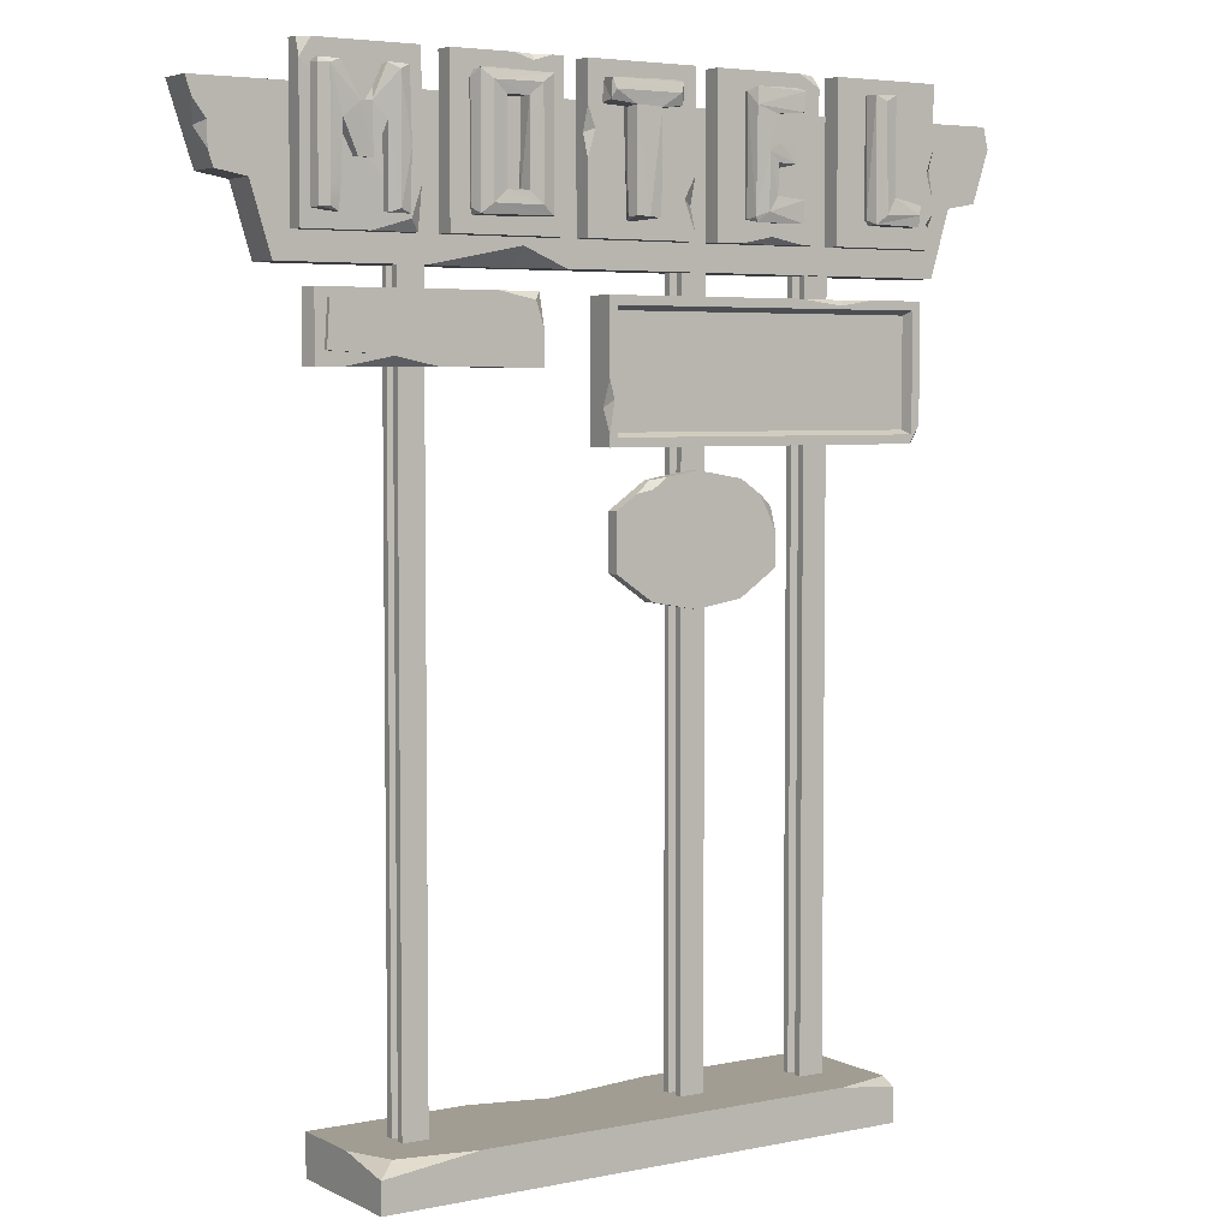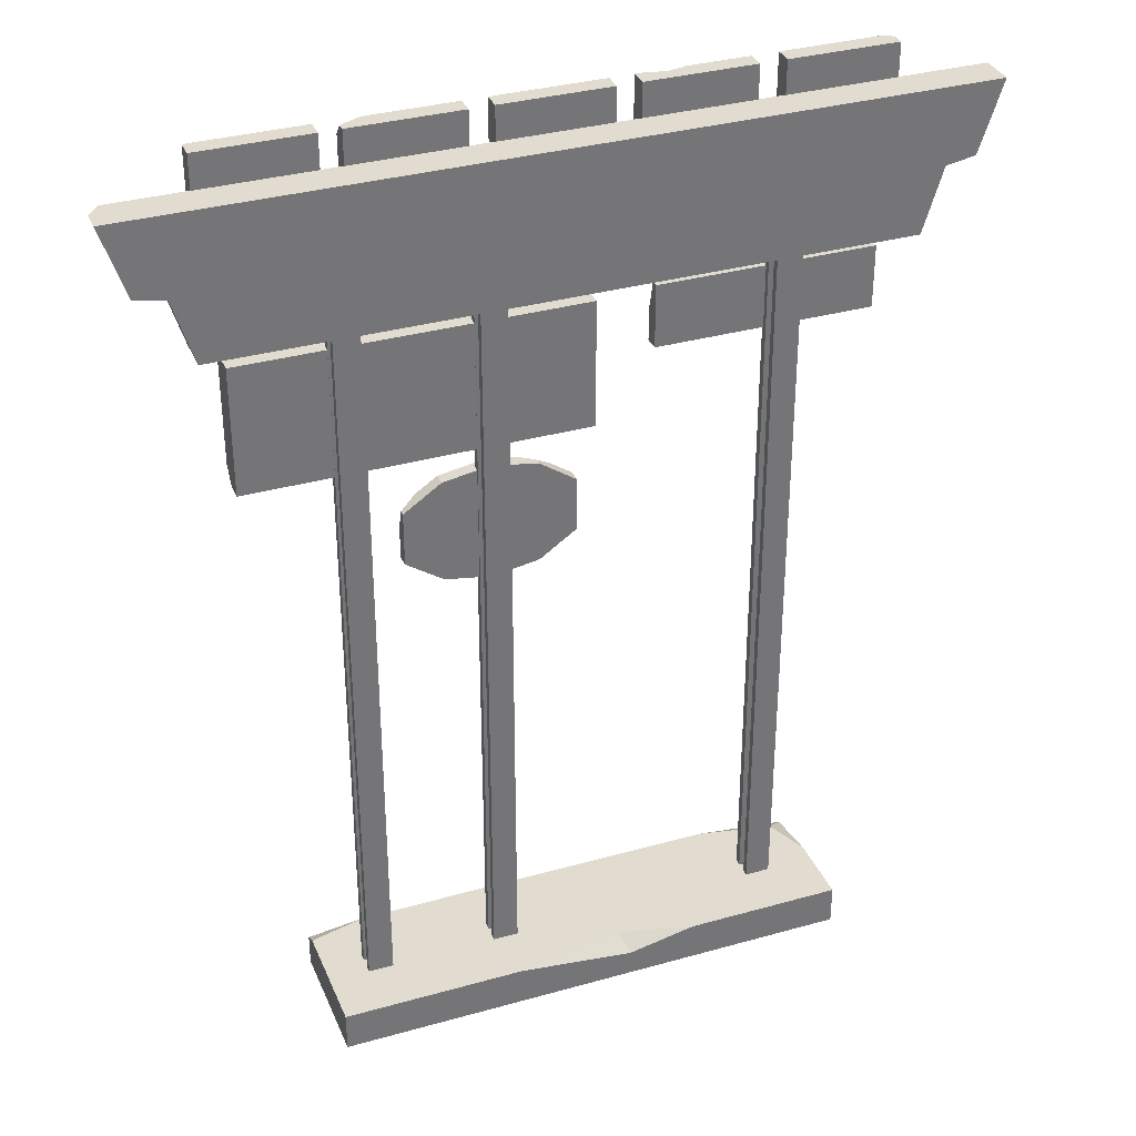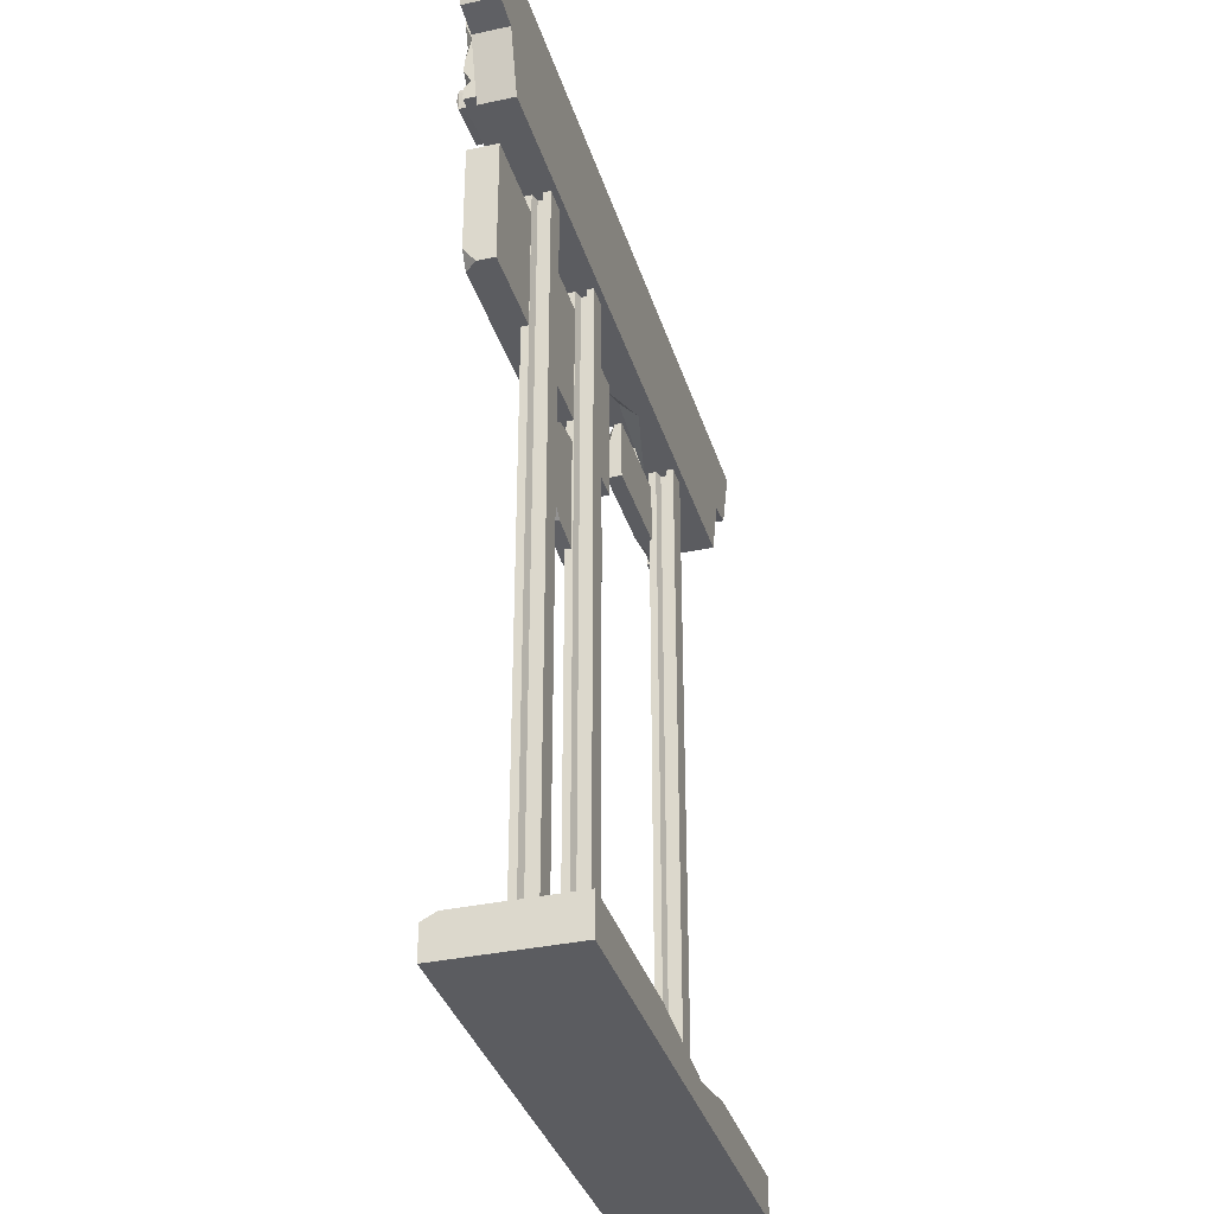
<metadata>
{"format":"obj","ext":"obj","renderer":"f3d","projection":"perspective","resolution":1024,"background":"white","views":[{"elev":4.6,"azim":-33.4,"up":"+Y"},{"elev":34.3,"azim":159.2,"up":"+Y"},{"elev":-34.9,"azim":106.1,"up":"+Y"}]}
</metadata>
<code>
v -309.2 684.3 26.42
v -89.98 684.3 26.42
v -309.2 749.1 26.42
v -89.98 749.1 18.14
v -312.9 749.1 11.01
v -89.98 749.1 11.01
v -312.9 684.3 11.01
v -89.98 684.3 11.01
v -134.9 749.1 26.42
v -89.98 717.2 26.42
v -97.98 741.6 26.42
v -282.3 684.3 26.42
v -191.9 684.3 26.42
v -235.7 693.3 26.42
v -236 684.3 17.98
v -300.2 697.4 30.63
v -254.1 694.8 30.63
v -297.5 740.5 30.63
v -251.4 737.9 30.63
v -297.5 740.5 25.67
v -251.4 737.9 25.67
v -300.2 697.4 25.67
v -254.1 694.8 25.67
v -11.92 504.1 20.61
v 160.1 504.1 20.61
v -11.92 559.7 20.61
v 160.1 538.3 20.61
v 25.89 577.5 20.61
v 25.89 478 20.61
v 121.8 478 20.61
v 121.8 585.9 20.61
v -11.92 504.1 7.502
v 25.89 478 7.502
v -11.92 559.7 7.502
v 25.89 585.9 7.502
v 160.1 504.1 7.502
v 160.1 559.7 7.502
v 121.8 585.9 7.502
v 121.8 478 7.502
v 73.83 594.1 7.502
v 73.83 594.1 20.61
v 73.83 469.8 20.61
v 73.83 469.8 7.502
v 143.7 570.9 20.61
v 160.1 559.7 13.47
v 41.35 588.5 20.61
v 25.89 585.9 14.45
v 9.468 574.5 20.61
v -18.39 628.4 25.64
v 302.4 628.4 25.64
v -18.39 734.1 25.64
v 302.4 734.1 25.64
v -21.27 738.4 36.86
v 305.2 738.4 36.86
v 305.2 624.1 36.86
v -21.27 624.1 36.86
v -29.97 747.1 36.86
v 313.9 747.1 36.86
v 313.9 747.1 6.079
v -29.97 747.1 6.079
v -29.97 615.4 6.079
v 313.9 615.4 6.079
v 313.9 615.4 24.24
v -29.97 615.4 36.86
v 176.1 747.1 36.86
v 257.1 747.1 36.86
v 229.9 747.1 26.23
v 222.2 741.5 36.86
v -29.97 626.4 36.86
v -29.97 674.8 36.86
v -29.97 649.8 25.95
v -25.1 656.9 36.86
v 313.9 632.6 36.86
v 302.6 615.4 36.86
v 60.95 27.02 13.4
v 86.85 27.02 13.4
v 60.95 781.1 13.4
v 86.85 781.1 13.4
v 60.95 781.1 -12.22
v 86.85 781.1 -12.22
v 60.95 27.02 -12.22
v 86.85 27.02 -12.22
v 60.95 27.02 5.897
v 60.95 781.1 5.897
v 86.85 781.1 5.897
v 86.85 27.02 5.897
v 86.85 781.1 -5.152
v 60.95 781.1 -5.152
v 60.95 27.02 -5.152
v 86.85 27.02 -5.152
v 70.05 27.02 -4.037
v 70.05 781.1 -4.037
v 77.75 781.1 -2.851
v 77.75 27.02 -2.851
v 70.05 27.02 4.353
v 70.05 781.1 4.353
v 77.75 781.1 3.167
v 77.75 27.02 3.167
v -225.9 27.02 13.4
v -200 27.02 13.4
v -225.9 781.1 13.4
v -200 781.1 13.4
v -225.9 781.1 -12.22
v -200 781.1 -12.22
v -225.9 27.02 -12.22
v -200 27.02 -12.22
v -225.9 27.02 5.897
v -225.9 781.1 5.897
v -200 781.1 5.897
v -200 27.02 5.897
v -200 781.1 -5.152
v -225.9 781.1 -5.152
v -225.9 27.02 -5.152
v -200 27.02 -5.152
v -216.8 27.02 -2.851
v -216.8 781.1 -2.851
v -209.1 781.1 -2.851
v -209.1 27.02 -2.851
v -216.8 27.02 3.167
v -216.8 781.1 3.167
v -209.1 781.1 3.167
v -209.1 27.02 3.167
v 196.9 27.02 13.4
v 222.8 27.02 13.4
v 196.9 781.1 13.4
v 222.8 781.1 13.4
v 196.9 781.1 -12.22
v 222.8 781.1 -12.22
v 196.9 27.02 -12.22
v 222.8 27.02 -12.22
v 196.9 27.02 5.897
v 196.9 781.1 5.897
v 222.8 781.1 5.897
v 222.8 27.02 5.897
v 222.8 781.1 -5.152
v 196.9 781.1 -5.152
v 196.9 27.02 -5.152
v 222.8 27.02 -5.152
v 206 27.02 -2.851
v 206 781.1 -2.851
v 213.7 781.1 -2.851
v 213.7 27.02 -2.851
v 206 27.02 3.167
v 206 781.1 3.167
v 213.7 781.1 3.167
v 213.7 27.02 3.167
v -229.6 808.8 44.18
v -250.3 930.4 44.18
v -276.2 897.5 46.29
v -251.6 879.2 22.96
v -230.7 930.6 24.24
v -228.7 811.8 23.46
v -265.7 855 23.49
v -304 926.4 46.86
v -293.5 930.2 45
v -314.5 928.2 23.41
v -229.5 929.8 44.27
v -239.4 812.7 46.96
v -251.2 883.8 46.05
v -226.9 925.9 34.3
v -263.5 852.8 44.18
v -316.2 927.4 34.4
v -226.9 811.9 34.3
v -303.9 812.1 46.9
v -239.3 925 46.82
v -272.9 897.6 22.75
v -294.4 809 24.24
v -253.2 926.4 23.44
v -314.4 811.8 45.09
v -265.1 898.7 45.06
v -281.7 915.2 23.42
v -316.2 811.3 34.44
v -249.8 809.2 42.94
v -228.4 863.6 45.25
v -291.8 877.5 22.96
v -275.7 898.3 36.44
v -292.1 883.8 46.27
v -276.9 853.1 42.94
v -314.4 926.6 45.15
v -313.7 930.7 43.08
v -295.6 808.7 44.27
v -280.6 854.5 23.4
v -314.5 810.7 23.38
v -294.4 930.8 23.51
v -250.1 811.4 23.4
v -228.7 926.1 23.45
v -95.8 810.8 28.77
v -167.4 817.2 28.05
v -140.6 831.8 49.79
v -141.2 911 27.21
v -95.63 931.2 28.77
v -165.6 931 48.7
v -167.4 923.3 28.01
v -140.4 910.2 49.79
v -92.07 815.1 27.96
v -118.8 831.7 49.97
v -165.7 811 48.7
v -90 925.9 38.86
v -105.6 922 51.47
v -120.7 833.6 38.79
v -169.5 816.7 38.86
v -154.1 820.3 51.46
v -118.7 910.7 49.97
v -169.5 923.5 38.83
v -90.02 814.3 38.82
v -154 921.7 51.45
v -105.7 819.9 51.46
v -119 910.9 27.6
v -139 908.7 36.99
v -150.3 933.4 38.89
v -141.4 831 27.21
v -119.2 831.4 27.6
v -164.1 929.8 28.25
v -93.67 930.5 48.8
v -167 810.1 36.99
v -93.75 811.4 48.8
v -92.06 925.3 28.01
v -151.9 810.6 28.03
v 11.73 903.7 32.27
v -35.11 931.2 32.2
v -10.73 809.8 32.99
v 11.83 813.1 32.13
v -13 814.4 53.82
v 33.02 931.2 32.27
v 32.05 920.3 55.73
v 36.73 911.5 34.33
v -0.6299 813.8 55.71
v 14.01 813.6 42.85
v -37.88 909.7 34.33
v 32.87 933 43.1
v -35.41 920.3 55.7
v -13.94 908.6 54.2
v -37.8 930.4 53.03
v 14.81 907.1 43.01
v -15.14 813.4 43.06
v -14.31 908.8 31.83
v 11.94 813.1 53.88
v 36.36 930.3 52.93
v -16.21 907 43.01
v -38.41 911.5 51.69
v 35.92 909.7 51.69
v 12.92 907.7 54.2
v 117.1 812.8 50.84
v 117 932 50.84
v 170 813.8 31.01
v 114.4 816.7 30.16
v 140 911.8 29.35
v 169.4 931.4 30.91
v 159.7 865.3 50.94
v 128.4 875.9 53.56
v 112.4 815.7 40.98
v 140.3 883.1 52.5
v 140.3 834.3 29.74
v 112.4 927.7 41.03
v 166.4 933.9 40.87
v 167.6 834.1 30.06
v 167.5 812.9 51.69
v 167.2 911.5 51.76
v 168 834.2 51.79
v 140.6 886 29.92
v 139.7 866 52.13
v 138.5 908.7 51.73
v 115.4 915.6 52.86
v 114.4 926.9 30.2
v 114.4 817.7 51.74
v 160.1 866.4 30.91
v 140.4 864 30.35
v 138.5 836.7 51.75
v 141.4 861.3 42.71
v 118.5 930.9 30.39
v 160.2 883.2 49.75
v 169.9 930.2 50.94
v 128 822.5 53.57
v 157.5 884 30.08
v 169.9 912.2 32.1
v 249.3 931.9 51.02
v 300.5 814.2 29.4
v 272.4 931.9 29.36
v 249.4 931.2 29.43
v 251.3 815.2 50.26
v 274.4 932 40.08
v 260.7 926.4 52.93
v 260.8 931.9 27.55
v 247.4 819.5 40.29
v 275.7 837.5 42.04
v 302.7 834.1 50.16
v 299.8 814.3 51.1
v 299.8 824.7 52.92
v 302.4 832.9 29.71
v 272.3 841.1 29.5
v 272.3 840.2 51.04
v 247.4 931.9 40.19
v 272.5 932.6 51.11
v 253.6 814.6 30.23
v 262.2 823.8 52.9
v 249.2 820.3 29.44
v 216.4 794.7 36.54
v 328.4 794.7 36.54
v 216.4 947.1 36.54
v 328.4 947.1 36.54
v 216.4 947.1 17.96
v 328.4 947.1 17.96
v 216.4 794.7 17.96
v 328.4 794.7 17.96
v 328.4 839.5 36.54
v 328.4 886.9 36.54
v 320.7 865.5 36.54
v 328.4 868.7 30.11
v 328.4 808.2 36.54
v 328.4 828.4 36.54
v 319.8 817.7 36.54
v 328.4 815.9 29.39
v 83.45 794.7 36.54
v 195.4 794.7 36.54
v 83.45 947.1 36.54
v 195.4 947.1 26.12
v 83.45 947.1 17.96
v 195.4 947.1 17.96
v 83.45 794.7 17.96
v 195.4 794.7 17.96
v 173.7 947.1 36.54
v 195.4 935.4 36.54
v 111.1 794.7 36.54
v 179 794.7 36.54
v 143.4 801.4 36.54
v 142.9 794.7 29.07
v -52.29 794.7 36.54
v 59.66 794.7 36.54
v -52.29 947.1 36.54
v 59.66 947.1 36.54
v -52.29 947.1 17.96
v 59.66 947.1 17.96
v -52.29 794.7 17.96
v 59.66 794.7 17.96
v -52.29 861.8 36.54
v -52.29 907.7 36.54
v -52.29 884.8 28.77
v -44.54 888.1 36.54
v 59.66 802.3 36.54
v 59.66 852.3 36.54
v 48.36 831 36.54
v 59.66 825.9 28.84
v -187.9 794.7 36.54
v -75.99 794.7 36.54
v -187.9 947.1 36.54
v -75.99 947.1 36.54
v -187.9 947.1 17.96
v -75.99 947.1 17.96
v -187.9 794.7 17.96
v -75.99 794.7 17.96
v -125.8 947.1 36.54
v -87.58 947.1 36.54
v -104.2 947.1 31.66
v -106.4 941.4 36.54
v -326.5 794.7 34.35
v -214.5 794.7 29.55
v -326.5 947.1 31.06
v -214.5 947.1 36.54
v -326.5 947.1 17.96
v -214.5 947.1 17.96
v -326.5 794.7 17.96
v -214.5 794.7 17.96
v -315.4 947.1 36.54
v -326.5 930.3 36.54
v -214.5 833.8 36.54
v -260.8 794.7 34.35
v -224.3 805.3 36.54
v -342.5 768.9 18.36
v 342.5 768.9 18.36
v -417.4 913.1 18.36
v 417.4 913.1 2.75
v -417.4 913.1 -18.04
v 417.4 913.1 -18.04
v -342.5 768.9 -18.04
v 342.5 768.9 -18.04
v -393.4 840.5 -18.04
v -393.4 840.5 18.36
v 393.4 840.5 18.36
v 393.4 840.5 -18.04
v -362.7 835.1 -18.04
v -362.7 835.1 18.36
v 362.7 835.1 18.36
v 362.7 835.1 -18.04
v -398.2 855.3 18.36
v -411.5 895.4 18.36
v -404.6 874.4 3.571
v -398.9 878.8 18.36
v 405.3 913.1 18.36
v 410.5 892.2 18.36
v -200.4 768.9 18.36
v -61.67 768.9 18.36
v -105.4 787.6 18.36
v -108 768.9 -1.32
v -200 422.6 13.4
v -200 417.7 -12.22
v -225.9 442.1 -5.152
v -200 419.1 -5.152
v -216.8 434.4 -2.852
v -209.1 427.6 -2.851
v -216.8 435.6 3.167
v -209.1 428.7 3.167
v -225.9 445.6 13.4
v -225.9 440.8 -12.22
v -225.9 444.2 5.897
v -200 421.2 5.897
v 86.85 227.1 13.4
v 86.85 215.2 -12.22
v 60.95 206.8 -5.152
v 86.85 218.5 -5.152
v 70.05 211.4 -4.037
v 77.75 215.4 -2.851
v 70.05 215.3 4.353
v 77.75 218.2 3.167
v 60.95 215.3 13.4
v 60.95 203.5 -12.22
v 60.95 211.9 5.897
v 86.85 223.6 5.897
v 222.8 280.6 13.4
v 222.8 277.9 -12.22
v 196.9 292.5 -5.152
v 222.8 278.6 -5.152
v 206 287.9 -2.851
v 213.7 283.8 -2.851
v 206 288.5 3.167
v 213.7 284.4 3.167
v 196.9 294.5 13.4
v 196.9 291.8 -12.22
v 196.9 293.7 5.897
v 222.8 279.8 5.897
v -293.3 824.5 23.69
v -293.8 833.4 45.3
v -304 833.1 46.89
v -314.4 846.9 45.11
v -316.2 847.8 34.42
v -314.5 862.7 23.39
v -165.7 832.7 48.7
v -169.1 843.7 39.96
v -168.9 848.7 35.61
v -276 -14.6 67.53
v 264.6 -14.6 67.53
v -276 15.58 67.53
v 264.6 19.38 67.53
v -276 27.02 -67.53
v 264.6 27.02 -67.53
v -276 -14.6 -67.53
v 264.6 -14.6 -67.53
v -276 27.02 6.969
v -178.9 27.02 67.53
v -256.8 27.02 52.44
v -114.2 27.02 -67.53
v 76.2 27.02 -67.53
v -38.5 27.02 -47.62
v -44.15 12.75 -67.53
v 205.3 27.02 67.53
v 264.6 27.02 52.93
f 9 11 4
f 5 6 8 7
f 7 15 12 1
f 7 1 3 5
f 11 14 13 2 10
f 2 8 6 4 10
f 3 9 4 6 5
f 4 11 10
f 15 14 12
f 13 14 15
f 1 12 14 3
f 3 14 11 9
f 15 8 2 13
f 7 8 15
f 16 17 19 18
f 18 19 21 20
f 22 23 17 16
f 17 23 21 19
f 22 16 18 20
f 41 42 30 31
f 29 24 32 33
f 47 48 28
f 24 26 34 32
f 40 41 31 38
f 30 42 43 39
f 25 30 39 36
f 45 44 27
f 43 40 38 39
f 39 38 37 36
f 33 32 34 35
f 28 46 47
f 43 42 29 33
f 33 35 40 43
f 31 30 25 27 44
f 45 27 25 36 37
f 31 44 45 37 38
f 47 46 41 40 35
f 26 48 47 35 34
f 24 29 28 48 26
f 46 28 29 42 41
f 49 50 52 51
f 60 67 59
f 61 62 63 74 64
f 61 71 60
f 51 52 54 53
f 50 49 56 55
f 52 50 55 54
f 49 51 53 56
f 53 54 68
f 55 74 73
f 54 55 73 58
f 56 53 72
f 61 60 59 62
f 65 68 67
f 67 68 66
f 69 72 71
f 71 72 70
f 61 64 69 71
f 60 71 70 57
f 72 53 57 70
f 56 72 69 64
f 68 54 58 66
f 53 68 65 57
f 57 65 67 60
f 59 67 66 58
f 73 63 62 59 58
f 73 74 63
f 55 56 64 74
f 75 76 406 414
f 79 80 407 415
f 89 90 94 91
f 87 93 411 409
f 92 88 408 410
f 75 414 416 83
f 78 406 417 85
f 83 86 76 75
f 79 415 408 88
f 81 82 90 89
f 82 407 409 90
f 96 92 410 412
f 94 411 413 98
f 91 94 98 95
f 83 416 412 95
f 98 413 417 86
f 95 98 86 83
f 99 100 394 402
f 103 104 395 403
f 113 114 118 115
f 111 117 399 397
f 116 112 396 398
f 99 402 404 107
f 102 394 405 109
f 107 110 100 99
f 396 403 105 113
f 105 106 114 113
f 397 395 104 111
f 400 398 115 119
f 401 399 117 121
f 115 118 122 119
f 107 404 400 119
f 122 401 405 110
f 119 122 110 107
f 123 124 418 426
f 127 128 419 427
f 137 138 142 139
f 135 141 423 421
f 140 136 420 422
f 123 426 428 131
f 126 418 429 133
f 131 134 124 123
f 127 427 420 136
f 129 130 138 137
f 130 419 421 138
f 144 140 422 424
f 142 423 425 146
f 139 142 146 143
f 131 428 424 143
f 146 425 429 134
f 143 146 134 131
f 147 185 152
f 148 151 168
f 169 183 181
f 180 162 179
f 155 176 184
f 147 158 173
f 432 433 169 164
f 147 163 174
f 169 172 183
f 153 150 161
f 148 170 165
f 157 165 174
f 155 154 149
f 149 154 177
f 157 160 151
f 151 160 186
f 180 154 155
f 179 154 180
f 176 149 170 166
f 168 170 148
f 170 168 166
f 172 434 435 183
f 169 433 434 172
f 158 159 173
f 174 158 147
f 158 165 159
f 174 165 158
f 165 170 159
f 161 150 159
f 186 160 152
f 174 160 157
f 160 163 152
f 174 163 160
f 149 161 170
f 164 181 431 432
f 171 176 166
f 184 176 171
f 149 176 155
f 161 182 153
f 161 178 182
f 177 182 178
f 177 175 182
f 180 156 162
f 180 184 156
f 180 155 184
f 167 430 431 181
f 167 181 183
f 157 151 148
f 152 163 147
f 173 185 147
f 185 159 150
f 173 159 185
f 159 170 161
f 169 181 164
f 157 148 165
f 178 161 149 177
f 197 216 202
f 203 206 194
f 188 218 215
f 197 215 216
f 189 200 211
f 192 214 210
f 189 207 196
f 192 210 213
f 190 208 209
f 194 202 189
f 196 199 203
f 197 201 215
f 215 201 188
f 189 209 194
f 209 211 190
f 189 211 209
f 217 198 195
f 216 198 214
f 198 205 195
f 216 205 198
f 207 199 196
f 199 216 214
f 207 216 199
f 200 208 212
f 203 200 196
f 200 203 208
f 214 217 191
f 214 198 217
f 188 201 438 193
f 436 437 201 197
f 201 437 438
f 206 202 194
f 202 436 197
f 206 192 202
f 209 203 194
f 209 208 203
f 213 210 191
f 215 187 216
f 215 218 187
f 213 204 192
f 213 193 204
f 210 214 191
f 187 205 216
f 187 195 205
f 211 200 212
f 196 200 189
f 199 206 203
f 206 214 192
f 199 214 206
f 202 207 189
f 202 216 207
f 233 220 240
f 223 221 237
f 223 235 221
f 242 227 237
f 223 239 235
f 238 225 241
f 224 220 230
f 238 230 233
f 240 232 231
f 232 242 225
f 225 242 241
f 233 225 238
f 225 231 232
f 233 231 225
f 233 230 220
f 241 234 226
f 235 236 221
f 235 239 236
f 232 239 223
f 227 232 223
f 242 232 227
f 237 227 223
f 237 228 242
f 228 237 222
f 219 228 222
f 228 234 242
f 219 234 228
f 237 221 222
f 240 220 229
f 238 224 230
f 238 226 224
f 238 241 226
f 226 234 219
f 242 234 241
f 239 232 240
f 229 239 240
f 239 229 236
f 240 231 233
f 243 257 273
f 244 263 272
f 243 273 265
f 246 245 243
f 247 275 262
f 258 275 272
f 249 266 271
f 244 255 270
f 259 256 268
f 249 269 266
f 263 254 265
f 268 261 250
f 261 249 250
f 252 262 250
f 243 251 246
f 265 251 243
f 250 262 263
f 250 249 252
f 265 250 263
f 250 273 268
f 265 273 250
f 246 251 264
f 251 254 264
f 265 254 251
f 274 252 271
f 252 274 260
f 268 256 253
f 270 255 248
f 272 255 244
f 274 271 266
f 269 267 266
f 261 269 249
f 244 254 263
f 270 254 244
f 270 264 254
f 247 252 260
f 262 252 247
f 269 261 268
f 253 269 268
f 269 253 267
f 255 272 248
f 272 275 248
f 258 262 275
f 259 245 256
f 259 257 245
f 243 245 257
f 252 249 271
f 258 263 262
f 272 263 258
f 273 259 268
f 273 257 259
f 276 293 292
f 287 277 286
f 286 285 291
f 276 282 293
f 279 296 284
f 280 295 276
f 291 281 293
f 285 281 291
f 281 290 278
f 285 290 281
f 293 282 291
f 282 295 291
f 276 295 282
f 284 294 280
f 296 294 284
f 276 284 280
f 284 292 279
f 276 292 284
f 293 281 278
f 285 289 290
f 286 289 285
f 286 288 287
f 289 286 277
f 283 293 278
f 292 283 279
f 292 293 283
f 277 287 294
f 280 294 287
f 291 288 286
f 295 288 291
f 288 280 287
f 295 280 288
f 297 311 307 299
f 299 300 302 301
f 301 302 304 303
f 303 304 298 297
f 312 304 302 308
f 303 297 299 301
f 305 308 307
f 309 312 311
f 311 312 310
f 307 308 306
f 308 302 300 306
f 312 308 305 310
f 298 304 312 309
f 297 298 309 311
f 307 311 310 305
f 299 307 306 300
f 321 322 316
f 317 318 320 319
f 319 326 323 313
f 319 313 315 317
f 315 321 316 318 317
f 322 325 324 314
f 314 320 318 316 322
f 326 325 323
f 324 325 326
f 326 320 314 324
f 319 320 326
f 313 323 325 322 321 315
f 338 330 329 336
f 329 330 332 331
f 331 332 334 333
f 333 334 328 327
f 342 334 332
f 333 337 331
f 338 337 335
f 336 337 338
f 342 341 339
f 340 341 342
f 327 328 339 341
f 327 341 338 335
f 338 341 340 330
f 342 332 330 340
f 328 334 342 339
f 333 327 335 337
f 331 337 336 329
f 343 354 351 345
f 348 353 352 346
f 347 348 350 349
f 349 350 344 343
f 344 350 348 346
f 349 343 345 347
f 351 354 353
f 353 354 352
f 345 351 353 347
f 347 353 348
f 354 344 346 352
f 343 344 354
f 365 367 356
f 357 363 358 360 359
f 359 360 362 361
f 361 355 364 357 359
f 364 363 357
f 364 367 365 358 363
f 361 362 356 366 355
f 365 356 362 360 358
f 356 367 366
f 355 366 367 364
f 377 378 389 388 387 384
f 370 388 371 373 372
f 372 373 379 376
f 374 393 390 368
f 378 379 373 371 389
f 372 386 385 370
f 380 381 377 376
f 381 382 378 377
f 382 383 379 378
f 376 379 383 380
f 374 368 381 380
f 381 392 382
f 369 375 383 382
f 380 383 375 374
f 384 387 386
f 386 387 385
f 376 377 384 386
f 376 386 372
f 388 389 371
f 387 388 370 385
f 390 393 392
f 392 393 391
f 368 390 392 381
f 382 392 391 369
f 393 375 369 391
f 374 375 393
f 402 394 102 101
f 403 395 106 105
f 397 399 118 114
f 398 396 113 115
f 405 394 100 110
f 400 404 108 120
f 405 401 121 109
f 414 406 78 77
f 415 407 82 81
f 409 411 94 90
f 410 408 89 91
f 416 414 77 84
f 417 406 76 86
f 408 415 81 89
f 409 407 80 87
f 412 410 91 95
f 413 411 93 97
f 412 416 84 96
f 417 413 97 85
f 426 418 126 125
f 427 419 130 129
f 421 423 142 138
f 422 420 137 139
f 428 426 125 132
f 429 418 124 134
f 420 427 129 137
f 421 419 128 135
f 424 422 139 143
f 425 423 141 145
f 424 428 132 144
f 429 425 145 133
f 431 430 175 177
f 432 431 177 154
f 154 179 433 432
f 179 162 433
f 434 433 162
f 435 434 162
f 156 435 162
f 404 402 101 108
f 103 403 396 112
f 118 399 401 122
f 106 395 397 114
f 120 116 398 400
f 202 192 436
f 192 437 436
f 192 204 437
f 438 437 204 193
f 439 440 442 454 448 441
f 447 449 452 450 443
f 446 453 451 444
f 445 446 440 439
f 440 446 444 455 442
f 445 439 441 447 443
f 441 448 449
f 441 449 447
f 450 452 453
f 455 454 442
f 453 452 451
f 452 454 455 444 451
f 452 449 448 454
f 443 450 453 445
f 445 453 446

</code>
